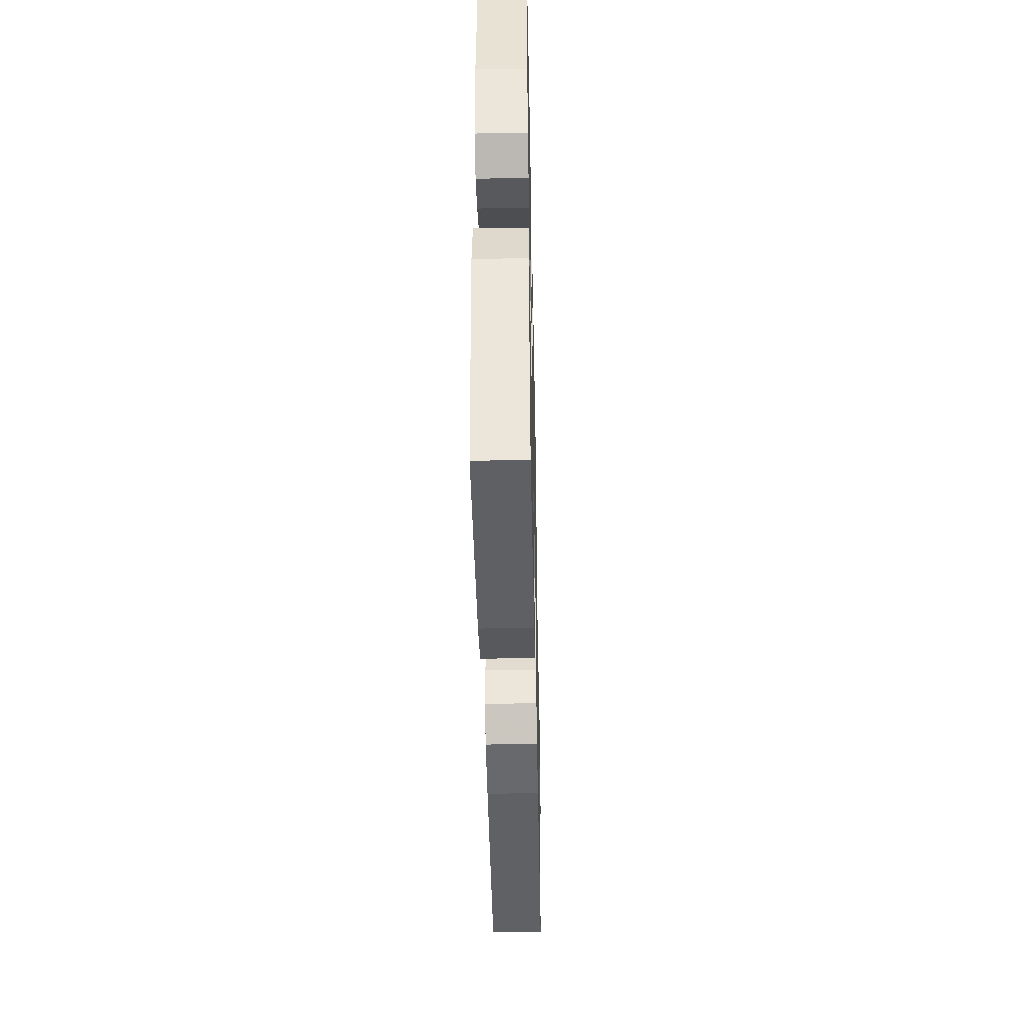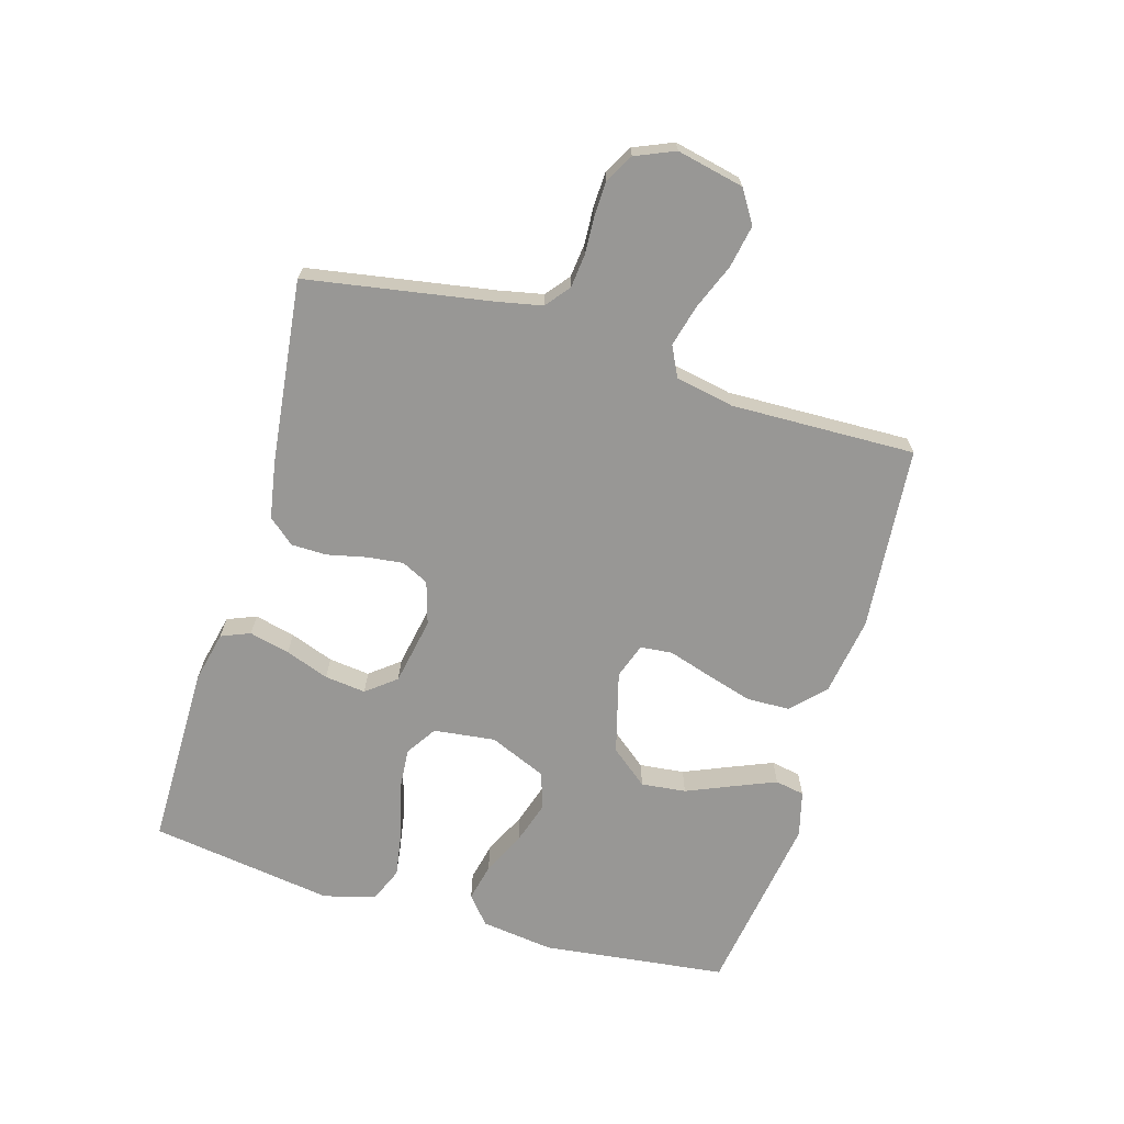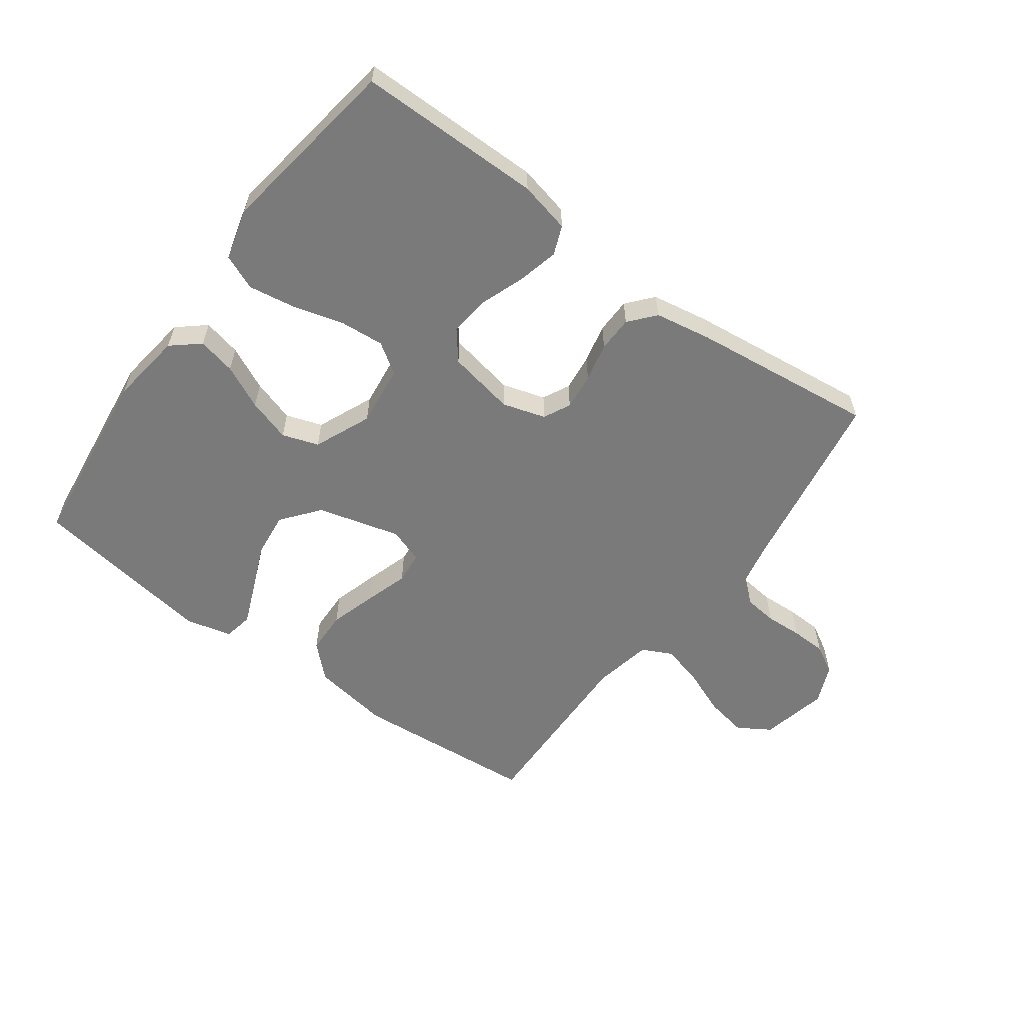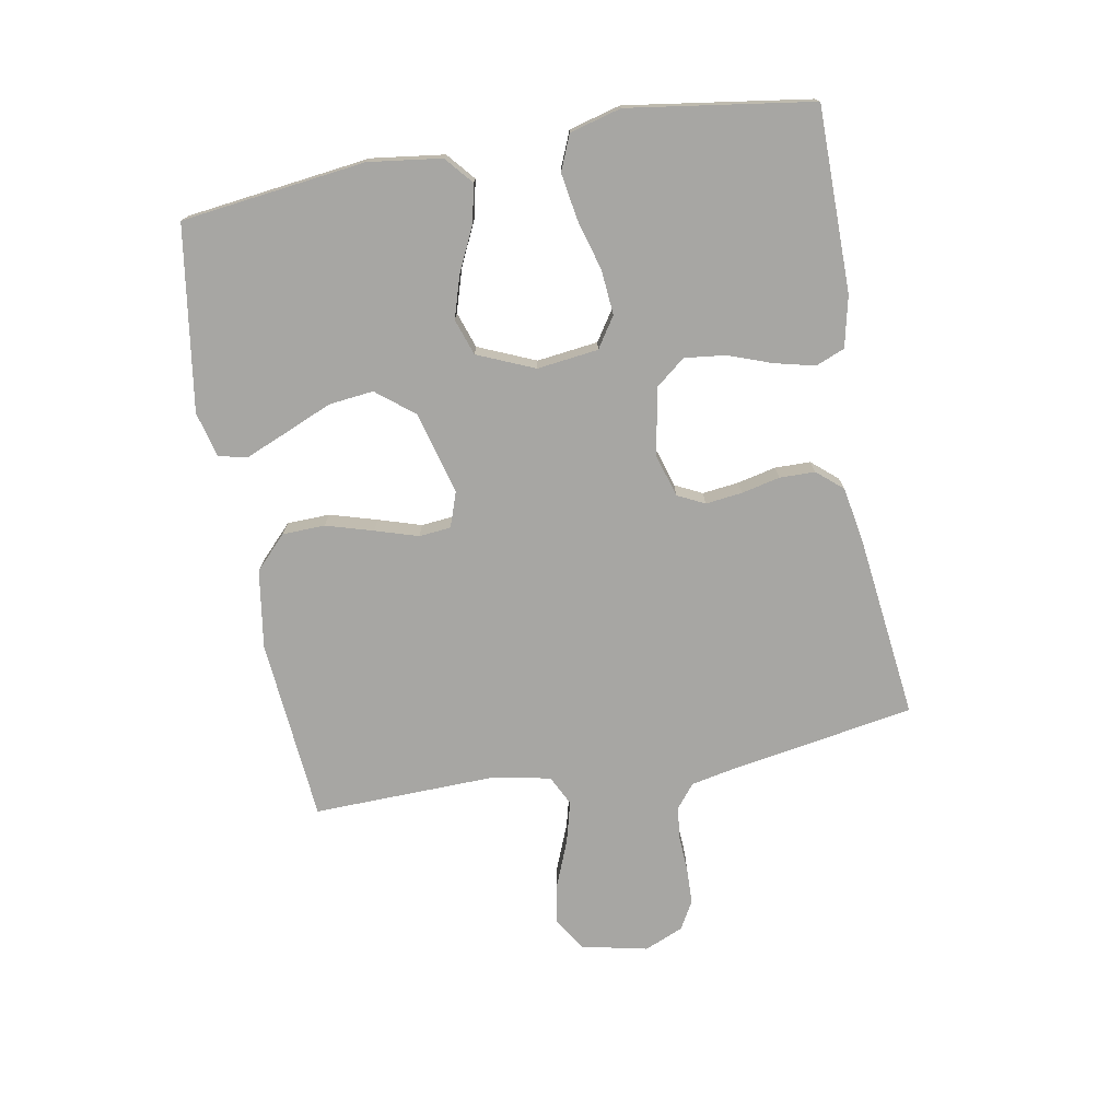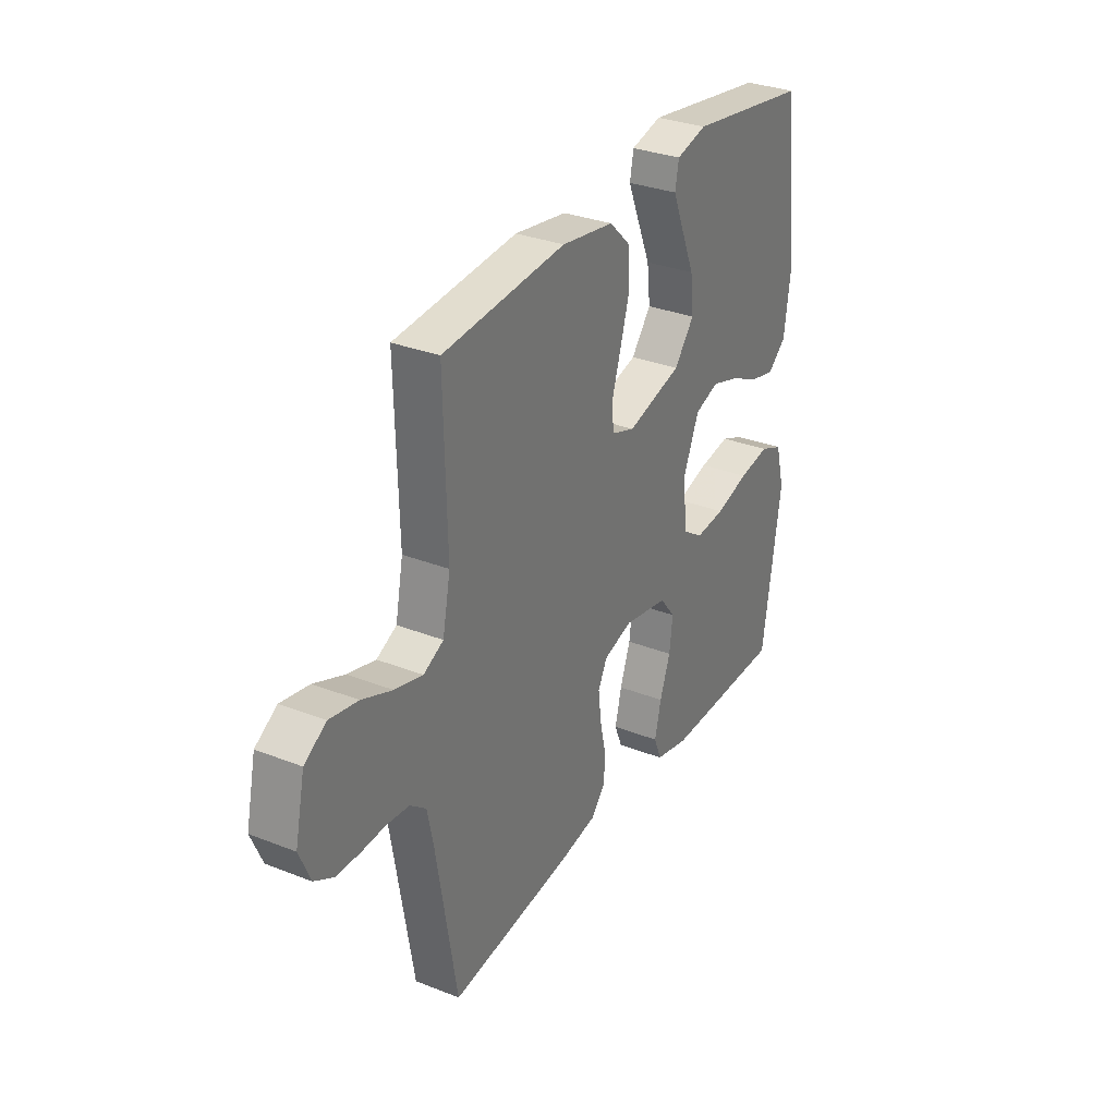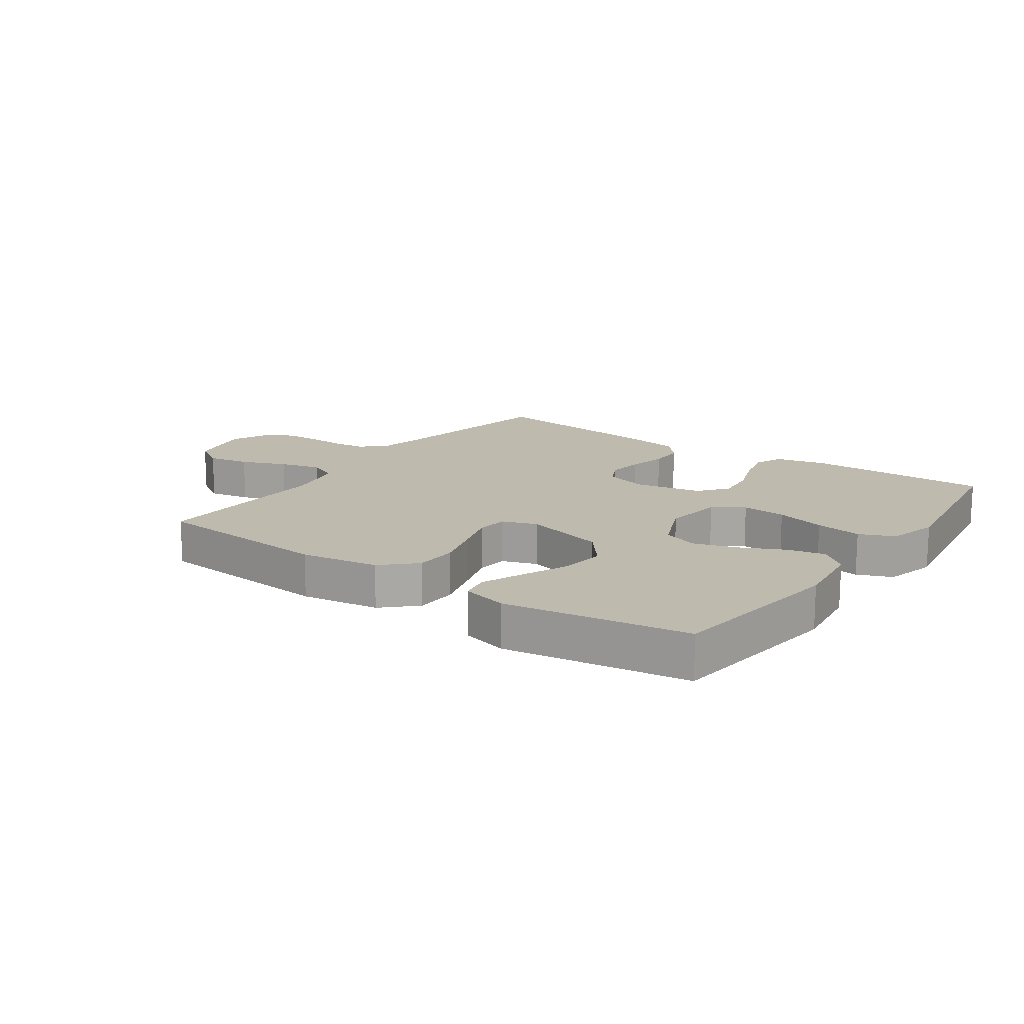
<metadata>
{"format":"obj","ext":"obj","renderer":"f3d","projection":"perspective","resolution":1024,"background":"white","views":[{"elev":-42.8,"azim":91.2,"up":"+Z"},{"elev":-68.2,"azim":-106.3,"up":"+Y"},{"elev":-58.1,"azim":143.8,"up":"+Y"},{"elev":-74.2,"azim":100.4,"up":"+Y"},{"elev":31.5,"azim":-60.9,"up":"+Z"},{"elev":15.4,"azim":35.4,"up":"+Y"}]}
</metadata>
<code>
v 0.5 0.07 0.5
v 0.536 0.07 0.2
v 0.52 0.07 0.081
v 0.475 0.07 0.043
v 0.413 0.07 0.057
v 0.342 0.07 0.091
v 0.272 0.07 0.113
v 0.213 0.07 0.093
v 0.173 0.07 0
v 0.185 0.07 -0.1
v 0.235 0.07 -0.133
v 0.308 0.07 -0.127
v 0.39 0.07 -0.104
v 0.466 0.07 -0.092
v 0.523 0.07 -0.116
v 0.545 0.07 -0.2
v 0.5 0.07 -0.5
v 0.2 0.07 -0.5
v 0.117 0.07 -0.481
v 0.098 0.07 -0.434
v 0.114 0.07 -0.368
v 0.14 0.07 -0.297
v 0.148 0.07 -0.23
v 0.11 0.07 -0.182
v 0 0.07 -0.161
v -0.07 0.07 -0.182
v -0.092 0.07 -0.226
v -0.085 0.07 -0.286
v -0.071 0.07 -0.349
v -0.072 0.07 -0.407
v -0.108 0.07 -0.449
v -0.2 0.07 -0.465
v -0.5 0.07 -0.5
v -0.55 0.07 -0.2
v -0.565 0.07 -0.126
v -0.604 0.07 -0.095
v -0.658 0.07 -0.089
v -0.718 0.07 -0.092
v -0.776 0.07 -0.09
v -0.822 0.07 -0.064
v -0.849 0.07 0
v -0.825 0.07 0.109
v -0.772 0.07 0.142
v -0.703 0.07 0.129
v -0.629 0.07 0.099
v -0.561 0.07 0.081
v -0.512 0.07 0.105
v -0.493 0.07 0.2
v -0.5 0.07 0.5
v -0.2 0.07 0.525
v -0.072 0.07 0.505
v -0.019 0.07 0.454
v -0.017 0.07 0.384
v -0.04 0.07 0.307
v -0.062 0.07 0.237
v -0.057 0.07 0.185
v 0 0.07 0.165
v 0.135 0.07 0.201
v 0.184 0.07 0.262
v 0.176 0.07 0.335
v 0.144 0.07 0.411
v 0.116 0.07 0.479
v 0.125 0.07 0.527
v 0.2 0.07 0.546
v 0.5 0 0.5
v 0.536 0 0.2
v 0.52 0 0.081
v 0.475 0 0.043
v 0.413 0 0.057
v 0.342 0 0.091
v 0.272 0 0.113
v 0.213 0 0.093
v 0.173 0 0
v 0.185 0 -0.1
v 0.235 0 -0.133
v 0.308 0 -0.127
v 0.39 0 -0.104
v 0.466 0 -0.092
v 0.523 0 -0.116
v 0.545 0 -0.2
v 0.5 0 -0.5
v 0.2 0 -0.5
v 0.117 0 -0.481
v 0.098 0 -0.434
v 0.114 0 -0.368
v 0.14 0 -0.297
v 0.148 0 -0.23
v 0.11 0 -0.182
v 0 0 -0.161
v -0.07 0 -0.182
v -0.092 0 -0.226
v -0.085 0 -0.286
v -0.071 0 -0.349
v -0.072 0 -0.407
v -0.108 0 -0.449
v -0.2 0 -0.465
v -0.5 0 -0.5
v -0.55 0 -0.2
v -0.565 0 -0.126
v -0.604 0 -0.095
v -0.658 0 -0.089
v -0.718 0 -0.092
v -0.776 0 -0.09
v -0.822 0 -0.064
v -0.849 0 0
v -0.825 0 0.109
v -0.772 0 0.142
v -0.703 0 0.129
v -0.629 0 0.099
v -0.561 0 0.081
v -0.512 0 0.105
v -0.493 0 0.2
v -0.5 0 0.5
v -0.2 0 0.525
v -0.072 0 0.505
v -0.019 0 0.454
v -0.017 0 0.384
v -0.04 0 0.307
v -0.062 0 0.237
v -0.057 0 0.185
v 0 0 0.165
v 0.135 0 0.201
v 0.184 0 0.262
v 0.176 0 0.335
v 0.144 0 0.411
v 0.116 0 0.479
v 0.125 0 0.527
v 0.2 0 0.546
f 4 5 6
f 3 4 6
f 2 3 6
f 1 2 6
f 64 1 6
f 63 64 6
f 62 63 6
f 61 62 6
f 60 61 6
f 59 60 6 7
f 58 59 7 8
f 57 58 8 9
f 56 57 9 10
f 53 54 55
f 52 53 55
f 51 52 55
f 50 51 55
f 49 50 55
f 48 49 55
f 47 48 55 56
f 46 47 56 10
f 43 44 45
f 42 43 45
f 41 42 45
f 40 41 45
f 39 40 45
f 38 39 45
f 37 38 45
f 36 37 45 46
f 46 10 11
f 36 46 11
f 35 36 11
f 32 33 34
f 31 32 34
f 30 31 34
f 29 30 34
f 28 29 34
f 27 28 34 35
f 26 27 35
f 25 26 35
f 20 21 22
f 19 20 22
f 18 19 22
f 17 18 22
f 16 17 22
f 15 16 22
f 14 15 22
f 13 14 22
f 12 13 22
f 11 12 22 23
f 25 35 11
f 24 25 11
f 11 23 24
f 70 69 68
f 70 68 67
f 70 67 66
f 70 66 65
f 70 65 128
f 70 128 127
f 70 127 126
f 70 126 125
f 70 125 124
f 71 70 124 123
f 72 71 123 122
f 73 72 122 121
f 74 73 121 120
f 119 118 117
f 119 117 116
f 119 116 115
f 119 115 114
f 119 114 113
f 119 113 112
f 120 119 112 111
f 74 120 111 110
f 109 108 107
f 109 107 106
f 109 106 105
f 109 105 104
f 109 104 103
f 109 103 102
f 109 102 101
f 110 109 101 100
f 75 74 110
f 75 110 100
f 75 100 99
f 98 97 96
f 98 96 95
f 98 95 94
f 98 94 93
f 98 93 92
f 99 98 92 91
f 99 91 90
f 99 90 89
f 86 85 84
f 86 84 83
f 86 83 82
f 86 82 81
f 86 81 80
f 86 80 79
f 86 79 78
f 86 78 77
f 86 77 76
f 87 86 76 75
f 75 99 89
f 75 89 88
f 88 87 75
f 1 65 66 2
f 2 66 67 3
f 3 67 68 4
f 4 68 69 5
f 5 69 70 6
f 6 70 71 7
f 7 71 72 8
f 8 72 73 9
f 9 73 74 10
f 10 74 75 11
f 11 75 76 12
f 12 76 77 13
f 13 77 78 14
f 14 78 79 15
f 15 79 80 16
f 16 80 81 17
f 17 81 82 18
f 18 82 83 19
f 19 83 84 20
f 20 84 85 21
f 21 85 86 22
f 22 86 87 23
f 23 87 88 24
f 24 88 89 25
f 25 89 90 26
f 26 90 91 27
f 27 91 92 28
f 28 92 93 29
f 29 93 94 30
f 30 94 95 31
f 31 95 96 32
f 32 96 97 33
f 33 97 98 34
f 34 98 99 35
f 35 99 100 36
f 36 100 101 37
f 37 101 102 38
f 38 102 103 39
f 39 103 104 40
f 40 104 105 41
f 41 105 106 42
f 42 106 107 43
f 43 107 108 44
f 44 108 109 45
f 45 109 110 46
f 46 110 111 47
f 47 111 112 48
f 48 112 113 49
f 49 113 114 50
f 50 114 115 51
f 51 115 116 52
f 52 116 117 53
f 53 117 118 54
f 54 118 119 55
f 55 119 120 56
f 56 120 121 57
f 57 121 122 58
f 58 122 123 59
f 59 123 124 60
f 60 124 125 61
f 61 125 126 62
f 62 126 127 63
f 63 127 128 64
f 64 128 65 1

</code>
